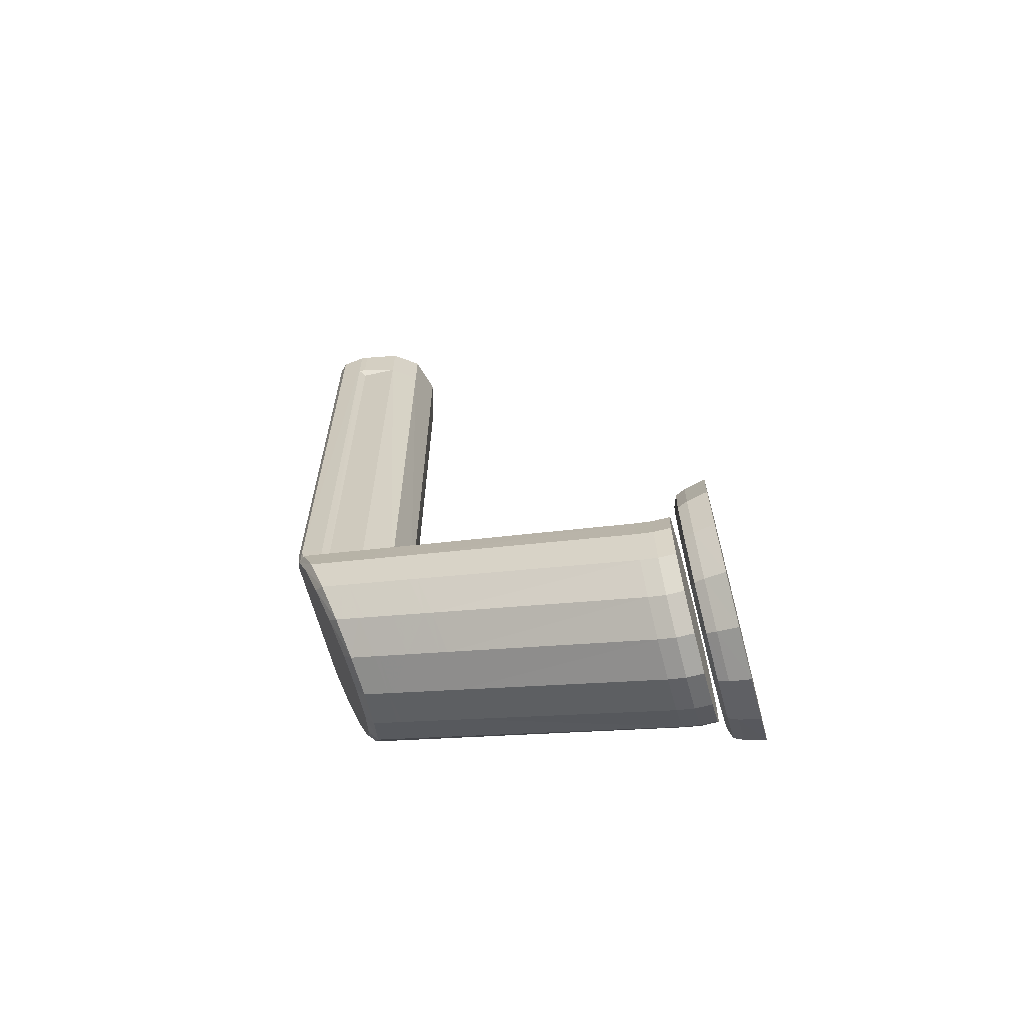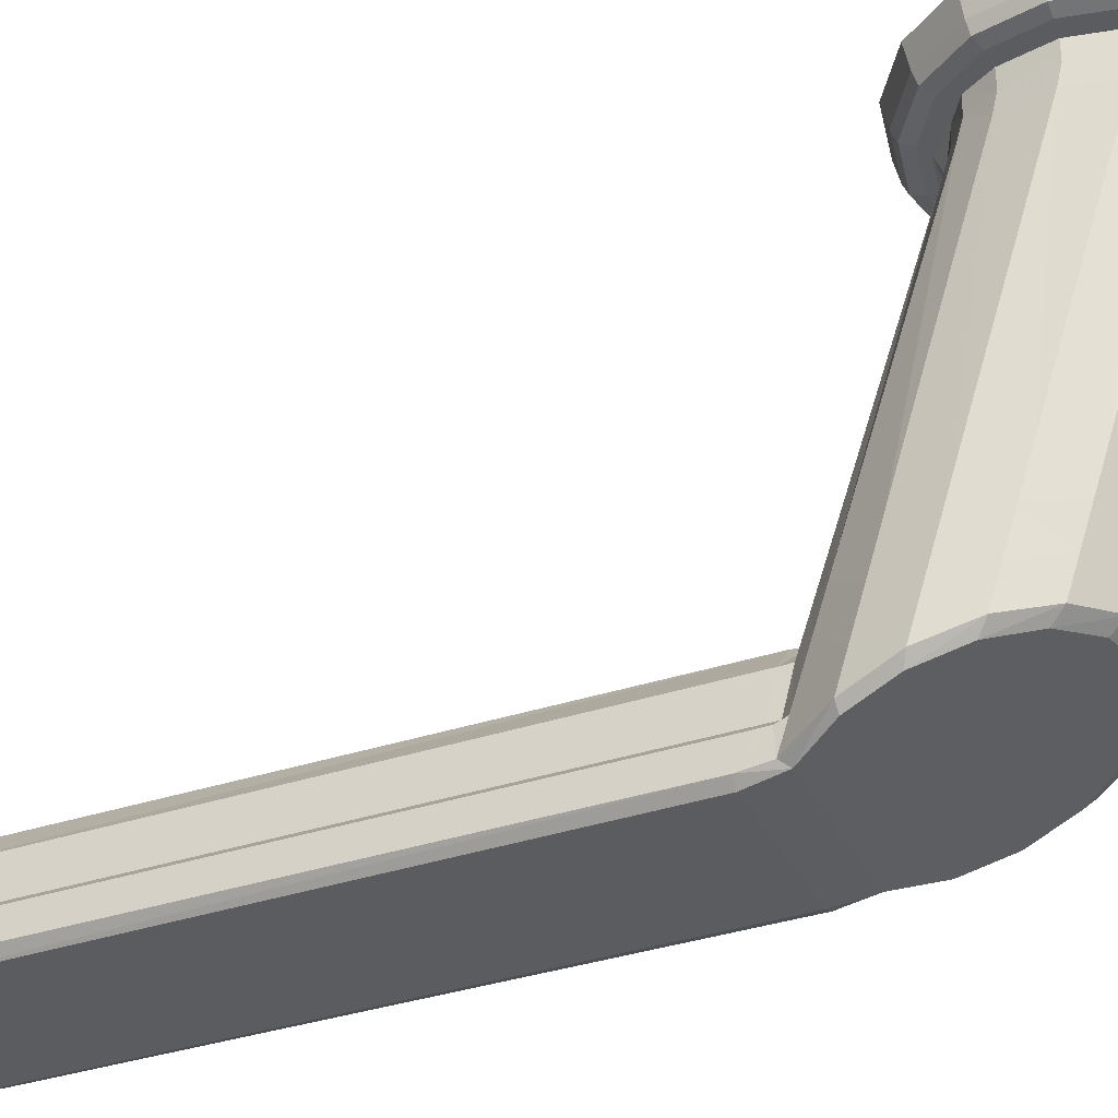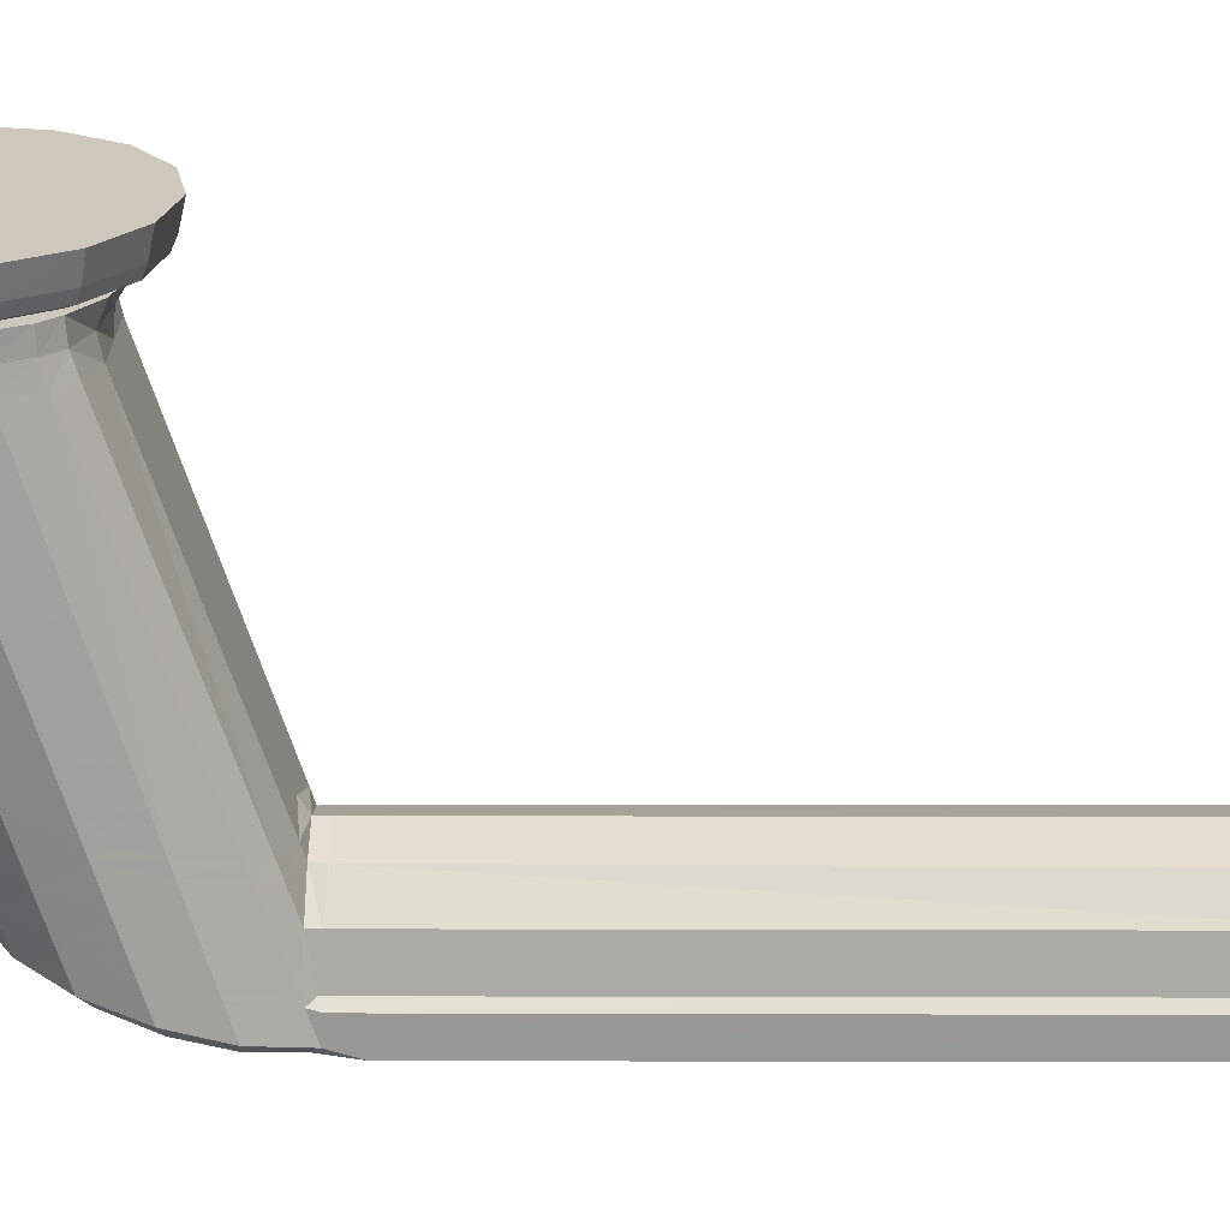
<metadata>
{"format":"obj","ext":"obj","renderer":"f3d","projection":"perspective","resolution":1024,"background":"white","views":[{"elev":-64.6,"azim":104.9,"up":"+Z"},{"elev":-35.1,"azim":113.8,"up":"+Y"},{"elev":21.9,"azim":-89.8,"up":"+Y"}]}
</metadata>
<code>
v -0.035 -0.015 -0.03
v -0.03386 -0.015 -0.02426
v -0.02993 -0.015 -0.01875
v -0.02574 -0.015 -0.01614
v -0.02 -0.015 -0.015
v -0.01426 -0.015 -0.01614
v -0.01104 -0.015 -0.01889
v -0.006142 -0.015 -0.02426
v -0.005 -0.015 -0.03
v -0.006142 -0.015 -0.03574
v -0.009393 -0.015 -0.04061
v -0.01426 -0.015 -0.04386
v -0.02 -0.015 -0.045
v -0.02574 -0.015 -0.04386
v -0.03061 -0.015 -0.04061
v -0.03386 -0.015 -0.03574
v -0.03397 -0.07019 -0.01341
v -0.03386 -0.07105 -0.007936
v -0.03061 -0.07294 -0.002115
v -0.006142 -0.07105 -0.007936
v -0.005 -0.0689 -0.01402
v -0.006142 -0.06692 -0.02003
v -0.009393 -0.06534 -0.02506
v -0.01426 -0.06429 -0.02842
v -0.02 -0.06392 -0.0296
v -0.02574 -0.06429 -0.02842
v -0.03061 -0.06534 -0.02506
v -0.03294 -0.06833 -0.01883
v -0.03386 -0.02 -0.02366
v -0.035 -0.02 -0.0294
v -0.02993 -0.02 -0.01779
v -0.02574 -0.02 -0.01661
v -0.02 -0.02 -0.01661
v -0.01426 -0.02 -0.01661
v -0.01104 -0.02 -0.01793
v -0.006142 -0.02 -0.02366
v -0.005 -0.02 -0.0294
v -0.006142 -0.02 -0.03514
v -0.009393 -0.02 -0.04
v -0.01426 -0.02 -0.04326
v -0.02 -0.02 -0.0444
v -0.02574 -0.02 -0.04326
v -0.03061 -0.02 -0.04
v -0.03386 -0.02 -0.03514
v -0.0306 -0.06992 -0.001953
v -0.009401 -0.06992 -0.001953
v -0.02892 -0.06369 -0.003299
v -0.02506 -0.0599 -0.003206
v -0.02 -0.05839 -0.003206
v -0.01494 -0.0599 -0.003206
v -0.01108 -0.06369 -0.003299
v -0.03059 -0.07001 0.07761
v -0.0289 -0.06374 0.07922
v -0.02573 -0.05999 0.0802
v -0.01998 -0.05849 0.08059
v -0.01424 -0.05999 0.0802
v -0.01107 -0.06374 0.07922
v -0.009378 -0.07001 0.07761
v -0.02963 -0.069 -0.002312
v -0.01037 -0.069 -0.002312
v -0.02962 -0.06904 0.07786
v -0.01035 -0.06904 0.07786
v -0.02949 -0.07455 0.08426
v -0.03062 -0.07403 0.08454
v -0.03059 -0.07001 0.08558
v -0.03038 -0.06904 0.08583
v -0.0289 -0.06374 0.0872
v -0.02573 -0.05999 0.08819
v -0.01998 -0.05849 0.08859
v -0.01424 -0.05999 0.08819
v -0.01107 -0.06374 0.0872
v -0.009585 -0.06904 0.08583
v -0.009378 -0.07001 0.08558
v -0.009411 -0.0734 0.08454
v -0.01056 -0.07455 0.08426
v -0.03059 -0.07001 0.07856
v -0.03038 -0.06904 0.07881
v -0.0289 -0.06374 0.08017
v -0.02573 -0.05999 0.08115
v -0.01998 -0.05849 0.08154
v -0.01424 -0.05999 0.08115
v -0.01107 -0.06374 0.08017
v -0.009585 -0.06904 0.07881
v -0.009378 -0.07001 0.07856
v -0.035 -0.0689 -0.01402
v -0.03293 -0.07206 -0.007975
v -0.02994 -0.07366 -0.003119
v -0.009393 -0.07294 -0.002115
v -0.01006 -0.07366 -0.003119
v -0.007066 -0.07206 -0.007975
v -0.006027 -0.07019 -0.01341
v -0.007064 -0.06833 -0.01883
v -0.01006 -0.06672 -0.02349
v -0.0146 -0.06564 -0.02665
v -0.02 -0.06526 -0.02777
v -0.0254 -0.06564 -0.02665
v -0.02994 -0.06672 -0.02349
v -0.03386 -0.06692 -0.02003
v -0.02918 -0.07359 0.08551
v -0.02959 -0.07264 0.08576
v -0.02959 -0.07011 0.08659
v -0.02941 -0.06926 0.08681
v -0.02799 -0.06419 0.0881
v -0.02516 -0.06084 0.08898
v -0.01998 -0.05949 0.08933
v -0.01481 -0.06084 0.08898
v -0.01198 -0.06419 0.0881
v -0.01056 -0.06926 0.08681
v -0.01038 -0.07011 0.08659
v -0.01038 -0.07264 0.08576
v -0.01076 -0.07359 0.08551
v -0.03386 -0.0175 -0.02426
v -0.02993 -0.0175 -0.01857
v -0.02574 -0.0175 -0.01714
v -0.02 -0.0175 -0.01657
v -0.01426 -0.0175 -0.01714
v -0.01104 -0.0175 -0.01872
v -0.006142 -0.0175 -0.02426
v -0.005 -0.0175 -0.03
v -0.006142 -0.0175 -0.03574
v -0.009393 -0.0175 -0.04061
v -0.01426 -0.0175 -0.04386
v -0.02 -0.0175 -0.045
v -0.02574 -0.0175 -0.04386
v -0.03061 -0.0175 -0.04061
v -0.03386 -0.0175 -0.03574
v -0.035 -0.0175 -0.03
v -0.0319 -0.015 -0.02058
v -0.008079 -0.015 -0.0208
v -0.0319 -0.02 -0.0198
v -0.008079 -0.02 -0.02002
v -0.0319 -0.0175 -0.02049
v -0.008079 -0.0175 -0.02071
v -0.02956 -0.07433 0.001519
v -0.0306 -0.07401 0.00138
v -0.0306 -0.06996 -0.0005823
v -0.02891 -0.06372 -0.001909
v -0.02539 -0.05995 -0.001611
v -0.01999 -0.05844 -0.001646
v -0.01459 -0.05995 -0.001611
v -0.01108 -0.06372 -0.001909
v -0.009386 -0.06996 -0.0005823
v -0.009385 -0.07337 0.001355
v -0.01046 -0.07433 0.001517
v -0.02963 -0.06902 -0.0008913
v -0.01036 -0.06902 -0.0008913
v -0.035 -0.06552 -0.01508
v -0.03386 -0.06755 -0.009015
v -0.006142 -0.06755 -0.009015
v -0.005 -0.06552 -0.01508
v -0.006142 -0.0635 -0.02113
v -0.009393 -0.06179 -0.02623
v -0.01426 -0.06065 -0.02964
v -0.02 -0.06025 -0.03083
v -0.02574 -0.06065 -0.02964
v -0.03061 -0.06179 -0.02623
v -0.03386 -0.0635 -0.02113
v -0.03069 -0.06948 -0.003271
v -0.009307 -0.06947 -0.003288
v -0.03386 -0.0667 -0.009278
v -0.006142 -0.0667 -0.009278
v -0.005 -0.06469 -0.01534
v -0.006142 -0.0627 -0.02139
v -0.009393 -0.06101 -0.02649
v -0.01426 -0.05989 -0.02989
v -0.02 -0.05949 -0.03109
v -0.02574 -0.05989 -0.02989
v -0.03061 -0.06101 -0.02649
v -0.03386 -0.0627 -0.02139
v -0.035 -0.06469 -0.01534
v -0.03071 -0.06858 -0.003569
v -0.009285 -0.06858 -0.003589
v -0.03386 -0.06152 -0.01087
v -0.006142 -0.06152 -0.01087
v -0.005 -0.05979 -0.01688
v -0.006142 -0.05807 -0.02288
v -0.009393 -0.05662 -0.02794
v -0.01426 -0.05565 -0.03131
v -0.02 -0.05531 -0.0325
v -0.02574 -0.05565 -0.03131
v -0.03061 -0.05662 -0.02794
v -0.03386 -0.05807 -0.02288
v -0.035 -0.05979 -0.01688
v -0.03085 -0.06309 -0.005404
v -0.009149 -0.06308 -0.00545
v -0.02902 -0.05945 -0.004708
v -0.01108 -0.05944 -0.004724
v -0.03386 -0.05715 -0.01222
v -0.006142 -0.05715 -0.01222
v -0.005 -0.05529 -0.0183
v -0.006142 -0.05343 -0.02437
v -0.009393 -0.05186 -0.02951
v -0.01426 -0.05081 -0.03293
v -0.02 -0.05044 -0.03414
v -0.02574 -0.05081 -0.03293
v -0.03061 -0.05186 -0.02951
v -0.03386 -0.05343 -0.02437
v -0.035 -0.05529 -0.0183
v -0.03095 -0.05879 -0.006839
v -0.009042 -0.05877 -0.006906
v -0.02905 -0.0578 -0.005255
v -0.02509 -0.05823 -0.003769
v -0.01491 -0.05823 -0.003769
v -0.01108 -0.05779 -0.005276
v -0.03386 -0.05564 -0.01268
v -0.006142 -0.05564 -0.01268
v -0.005 -0.05388 -0.01874
v -0.006142 -0.05213 -0.02479
v -0.009393 -0.05065 -0.02991
v -0.01426 -0.04966 -0.03332
v -0.02 -0.04931 -0.03452
v -0.02574 -0.04966 -0.03332
v -0.03061 -0.05065 -0.02991
v -0.03386 -0.05213 -0.02479
v -0.035 -0.05388 -0.01874
v -0.03099 -0.05718 -0.007377
v -0.009002 -0.05716 -0.007451
v -0.02 -0.05672 -0.004285
v -0.03627 -0.014 -0.03
v -0.03504 -0.014 -0.02377
v -0.03151 -0.014 -0.01849
v -0.02623 -0.014 -0.01496
v -0.01377 -0.014 -0.01496
v -0.008492 -0.014 -0.01849
v -0.004964 -0.014 -0.02377
v -0.003725 -0.014 -0.03
v -0.004964 -0.014 -0.03623
v -0.008492 -0.014 -0.04151
v -0.01377 -0.014 -0.04504
v -0.02623 -0.014 -0.04504
v -0.03151 -0.014 -0.04151
v -0.03504 -0.014 -0.03623
v -0.03776 -0.01341 -0.03
v -0.03641 -0.01341 -0.0232
v -0.03256 -0.01341 -0.01744
v -0.0268 -0.01341 -0.01359
v -0.0132 -0.01341 -0.01359
v -0.007442 -0.01341 -0.01744
v -0.003592 -0.01341 -0.0232
v -0.00224 -0.01341 -0.03
v -0.003592 -0.01341 -0.0368
v -0.007442 -0.01341 -0.04256
v -0.0132 -0.01341 -0.04641
v -0.0268 -0.01341 -0.04641
v -0.03256 -0.01341 -0.04256
v -0.03641 -0.01341 -0.0368
v -0.03837 -0.012 -0.03
v -0.03698 -0.012 -0.02297
v -0.03299 -0.012 -0.01701
v -0.02703 -0.012 -0.01302
v -0.01297 -0.012 -0.01302
v -0.007007 -0.012 -0.01701
v -0.003024 -0.012 -0.02297
v -0.001625 -0.012 -0.03
v -0.003024 -0.012 -0.03703
v -0.007007 -0.012 -0.04299
v -0.01297 -0.012 -0.04698
v -0.02703 -0.012 -0.04698
v -0.03299 -0.012 -0.04299
v -0.03698 -0.012 -0.03703
v -0.03909 -0.008998 -0.03
v -0.03763 -0.008998 -0.0227
v -0.0335 -0.008998 -0.0165
v -0.0273 -0.008998 -0.01237
v -0.0127 -0.009002 -0.01237
v -0.006504 -0.009002 -0.0165
v -0.002367 -0.009002 -0.0227
v -0.0009139 -0.009002 -0.03
v -0.002367 -0.009002 -0.0373
v -0.006504 -0.009002 -0.0435
v -0.0127 -0.009002 -0.04763
v -0.0273 -0.008998 -0.04763
v -0.0335 -0.008998 -0.0435
v -0.03763 -0.008998 -0.0373
v -0.02 -0.014 -0.01372
v -0.02 -0.014 -0.04627
v -0.02 -0.01341 -0.04776
v -0.02 -0.012 -0.04837
v -0.02 -0.009 -0.04909
v -0.02 -0.009 -0.01091
v -0.02 -0.012 -0.01162
v -0.02 -0.01341 -0.01224
f 2 112 127
f 127 1 2
f 128 132 112
f 112 2 128
f 3 4 114
f 114 113 3
f 4 5 115
f 115 114 4
f 6 116 115
f 115 5 6
f 7 117 116
f 116 6 7
f 7 129 133
f 133 117 7
f 9 119 118
f 118 8 9
f 10 120 119
f 119 9 10
f 11 121 120
f 120 10 11
f 12 122 121
f 121 11 12
f 13 123 122
f 122 12 13
f 14 124 123
f 123 13 14
f 15 125 124
f 124 14 15
f 16 126 125
f 125 15 16
f 1 127 126
f 126 16 1
f 29 205 215
f 215 30 29
f 31 201 216
f 216 130 31
f 32 202 201
f 201 31 32
f 49 48 202
f 202 218 49
f 203 50 49
f 49 218 203
f 204 203 34
f 34 35 204
f 206 217 131
f 131 36 206
f 207 206 36
f 36 37 207
f 208 207 37
f 37 38 208
f 209 208 38
f 38 39 209
f 210 209 39
f 39 40 210
f 211 210 40
f 40 41 211
f 42 212 211
f 211 41 42
f 43 213 212
f 212 42 43
f 44 214 213
f 213 43 44
f 30 215 214
f 214 44 30
f 45 59 145
f 145 136 45
f 48 138 137
f 137 47 48
f 49 139 138
f 138 48 49
f 50 140 139
f 139 49 50
f 50 51 141
f 141 140 50
f 60 146 141
f 141 51 60
f 59 47 137
f 137 145 59
f 46 142 146
f 146 60 46
f 87 19 135
f 135 134 87
f 19 45 136
f 136 135 19
f 61 77 76
f 76 52 61
f 53 78 77
f 77 61 53
f 54 79 78
f 78 53 54
f 55 80 79
f 79 54 55
f 55 56 81
f 81 80 55
f 56 57 82
f 82 81 56
f 57 62 83
f 83 82 57
f 62 58 84
f 84 83 62
f 143 74 73
f 143 73 84
f 143 84 58
f 143 58 142
f 77 66 65
f 65 76 77
f 78 67 66
f 66 77 78
f 79 68 67
f 67 78 79
f 80 69 68
f 68 79 80
f 70 69 80
f 80 81 70
f 71 70 81
f 81 82 71
f 72 71 82
f 82 83 72
f 73 72 83
f 83 84 73
f 89 144 143
f 143 88 89
f 18 86 17
f 17 85 18
f 19 87 86
f 86 18 19
f 20 90 89
f 89 88 20
f 21 91 90
f 90 20 21
f 22 92 91
f 91 21 22
f 23 93 92
f 92 22 23
f 24 94 93
f 93 23 24
f 25 95 94
f 94 24 25
f 26 96 95
f 95 25 26
f 27 97 96
f 96 26 27
f 98 28 97
f 97 27 98
f 85 17 28
f 28 98 85
f 64 100 99
f 99 63 64
f 65 101 100
f 100 64 65
f 66 102 101
f 101 65 66
f 67 103 102
f 102 66 67
f 68 104 103
f 103 67 68
f 69 105 104
f 104 68 69
f 70 106 105
f 105 69 70
f 71 107 106
f 106 70 71
f 72 108 107
f 107 71 72
f 73 109 108
f 108 72 73
f 74 110 109
f 109 73 74
f 75 111 110
f 110 74 75
f 63 99 111
f 111 75 63
f 75 144 134
f 134 63 75
f 105 106 107
f 107 108 109
f 109 110 111
f 107 109 111
f 107 111 99
f 99 100 101
f 101 102 103
f 99 101 103
f 107 99 103
f 105 107 103
f 105 103 104
f 95 96 97
f 97 28 17
f 17 86 87
f 97 17 87
f 89 90 91
f 91 92 93
f 89 91 93
f 87 89 93
f 97 87 93
f 95 97 93
f 95 93 94
f 29 30 127
f 127 112 29
f 113 31 130
f 130 132 113
f 32 31 113
f 113 114 32
f 33 32 114
f 114 115 33
f 116 34 33
f 33 115 116
f 117 35 34
f 34 116 117
f 36 131 133
f 133 118 36
f 37 36 118
f 118 119 37
f 38 37 119
f 119 120 38
f 39 38 120
f 120 121 39
f 40 39 121
f 121 122 40
f 41 40 122
f 122 123 41
f 42 41 123
f 123 124 42
f 43 42 124
f 124 125 43
f 44 43 125
f 125 126 44
f 30 44 126
f 126 127 30
f 3 113 132
f 132 128 3
f 129 8 118
f 118 133 129
f 29 112 132
f 132 130 29
f 131 35 117
f 117 133 131
f 145 61 52
f 52 136 145
f 138 54 53
f 53 137 138
f 139 55 54
f 54 138 139
f 56 55 139
f 139 140 56
f 57 56 140
f 140 141 57
f 62 57 141
f 141 146 62
f 137 53 61
f 61 145 137
f 58 62 146
f 146 142 58
f 64 63 134
f 134 135 64
f 64 135 136
f 64 136 52
f 64 52 76
f 64 76 65
f 46 88 143
f 143 142 46
f 89 87 134
f 134 144 89
f 75 74 143
f 143 144 75
f 18 148 158
f 158 19 18
f 88 46 159
f 148 18 85
f 85 147 148
f 45 19 158
f 20 88 159
f 159 149 20
f 21 20 149
f 149 150 21
f 22 21 150
f 150 151 22
f 23 22 151
f 151 152 23
f 24 23 152
f 152 153 24
f 25 24 153
f 153 154 25
f 155 26 25
f 25 154 155
f 156 27 26
f 26 155 156
f 157 98 27
f 27 156 157
f 147 85 98
f 98 157 147
f 148 160 171
f 171 158 148
f 60 172 159
f 159 46 60
f 160 148 147
f 147 170 160
f 59 45 158
f 158 171 59
f 149 159 172
f 172 161 149
f 150 149 161
f 161 162 150
f 151 150 162
f 162 163 151
f 152 151 163
f 163 164 152
f 153 152 164
f 164 165 153
f 154 153 165
f 165 166 154
f 167 155 154
f 154 166 167
f 168 156 155
f 155 167 168
f 169 157 156
f 156 168 169
f 170 147 157
f 157 169 170
f 160 173 184
f 184 171 160
f 51 185 172
f 172 60 51
f 173 160 170
f 170 183 173
f 47 59 171
f 171 184 47
f 161 172 185
f 185 174 161
f 162 161 174
f 174 175 162
f 163 162 175
f 175 176 163
f 164 163 176
f 176 177 164
f 165 164 177
f 177 178 165
f 166 165 178
f 178 179 166
f 180 167 166
f 166 179 180
f 181 168 167
f 167 180 181
f 182 169 168
f 168 181 182
f 183 170 169
f 169 182 183
f 173 188 199
f 199 184 173
f 187 200 185
f 185 51 187
f 188 173 183
f 183 198 188
f 186 47 184
f 184 199 186
f 48 47 186
f 187 51 50
f 174 185 200
f 200 189 174
f 175 174 189
f 189 190 175
f 176 175 190
f 190 191 176
f 177 176 191
f 191 192 177
f 178 177 192
f 192 193 178
f 179 178 193
f 193 194 179
f 195 180 179
f 179 194 195
f 196 181 180
f 180 195 196
f 197 182 181
f 181 196 197
f 198 183 182
f 182 197 198
f 188 205 216
f 216 199 188
f 204 217 200
f 200 187 204
f 205 188 198
f 198 215 205
f 201 186 199
f 199 216 201
f 202 48 186
f 186 201 202
f 187 50 203
f 203 204 187
f 189 200 217
f 217 206 189
f 190 189 206
f 206 207 190
f 191 190 207
f 207 208 191
f 192 191 208
f 208 209 192
f 193 192 209
f 209 210 193
f 194 193 210
f 210 211 194
f 212 195 194
f 194 211 212
f 213 196 195
f 195 212 213
f 214 197 196
f 196 213 214
f 215 198 197
f 197 214 215
f 205 29 130
f 130 216 205
f 35 131 217
f 217 204 35
f 32 33 218
f 218 202 32
f 203 218 33
f 33 34 203
f 9 8 129
f 9 129 7
f 7 6 5
f 5 4 3
f 7 5 3
f 128 2 1
f 3 128 1
f 1 16 15
f 15 14 13
f 1 15 13
f 3 1 13
f 7 3 13
f 9 7 13
f 13 12 11
f 9 13 11
f 9 11 10
f 234 220 219
f 219 233 234
f 235 221 220
f 220 234 235
f 236 222 221
f 221 235 236
f 282 275 222
f 222 236 282
f 237 223 275
f 275 282 237
f 238 224 223
f 223 237 238
f 239 225 224
f 224 238 239
f 240 226 225
f 225 239 240
f 241 227 226
f 226 240 241
f 242 228 227
f 227 241 242
f 243 229 228
f 228 242 243
f 277 276 229
f 229 243 277
f 244 230 276
f 276 277 244
f 245 231 230
f 230 244 245
f 246 232 231
f 231 245 246
f 233 219 232
f 232 246 233
f 248 234 233
f 233 247 248
f 249 235 234
f 234 248 249
f 250 236 235
f 235 249 250
f 281 282 236
f 236 250 281
f 251 237 282
f 282 281 251
f 252 238 237
f 237 251 252
f 253 239 238
f 238 252 253
f 254 240 239
f 239 253 254
f 255 241 240
f 240 254 255
f 256 242 241
f 241 255 256
f 257 243 242
f 242 256 257
f 278 277 243
f 243 257 278
f 258 244 277
f 277 278 258
f 259 245 244
f 244 258 259
f 260 246 245
f 245 259 260
f 247 233 246
f 246 260 247
f 262 248 247
f 247 261 262
f 263 249 248
f 248 262 263
f 264 250 249
f 249 263 264
f 280 281 250
f 250 264 280
f 265 251 281
f 281 280 265
f 266 252 251
f 251 265 266
f 267 253 252
f 252 266 267
f 268 254 253
f 253 267 268
f 269 255 254
f 254 268 269
f 270 256 255
f 255 269 270
f 271 257 256
f 256 270 271
f 279 278 257
f 257 271 279
f 272 258 278
f 278 279 272
f 273 259 258
f 258 272 273
f 274 260 259
f 259 273 274
f 261 247 260
f 260 274 261
f 228 229 276
f 276 230 231
f 231 232 219
f 276 231 219
f 219 220 221
f 221 222 275
f 219 221 275
f 275 223 224
f 224 225 226
f 275 224 226
f 219 275 226
f 276 219 226
f 228 276 226
f 228 226 227
f 267 266 265
f 265 280 264
f 264 263 262
f 265 264 262
f 262 261 274
f 274 273 272
f 262 274 272
f 272 279 271
f 271 270 269
f 272 271 269
f 262 272 269
f 265 262 269
f 267 265 269
f 267 269 268

</code>
